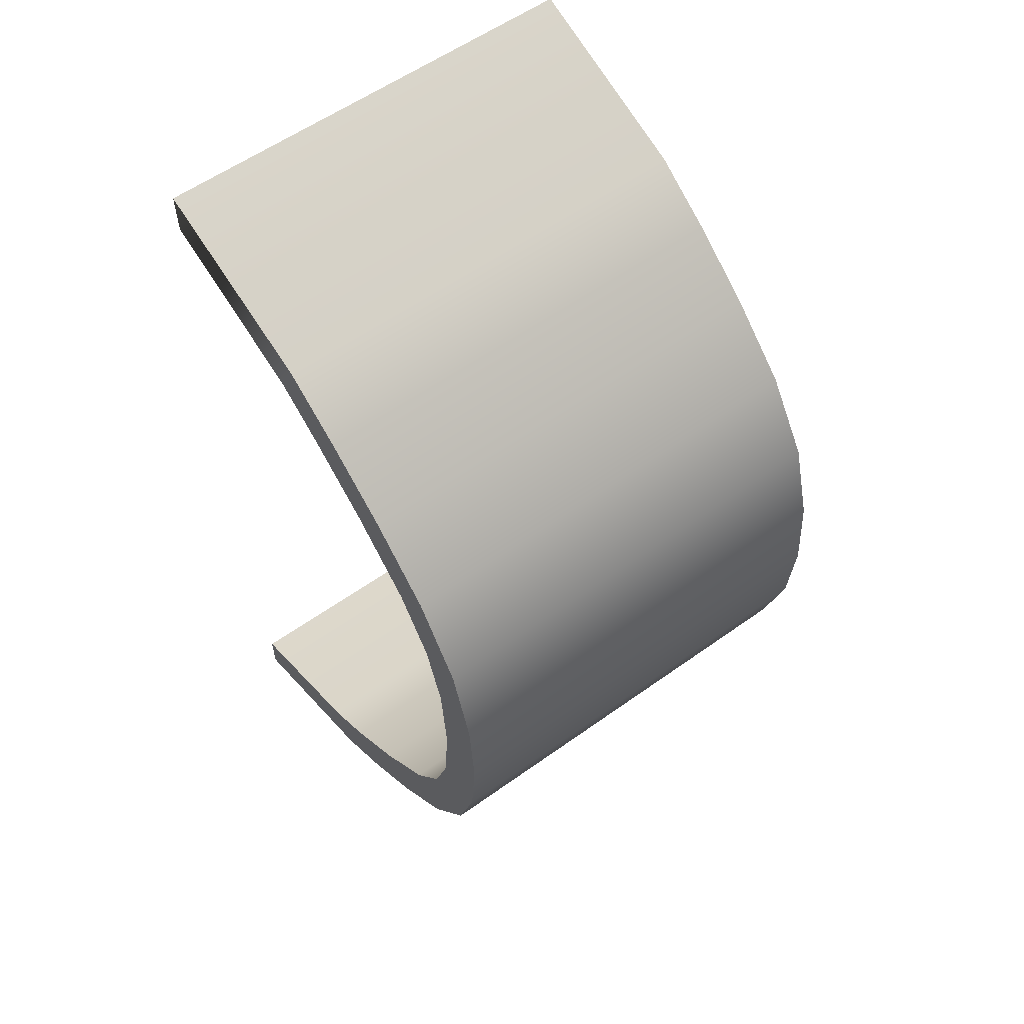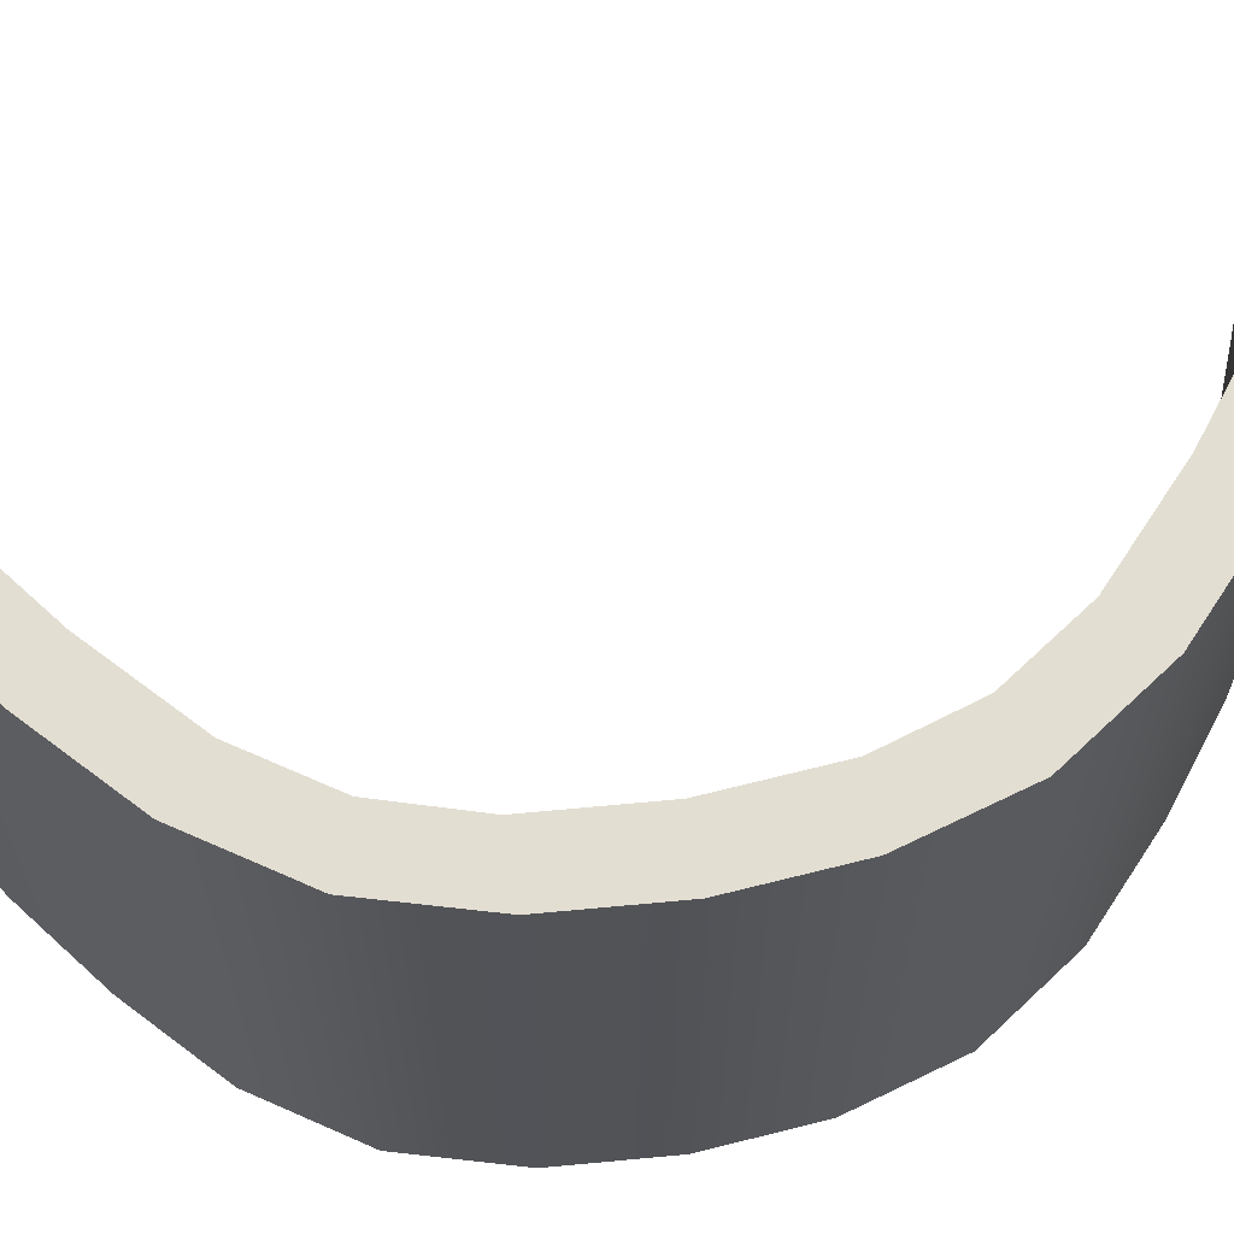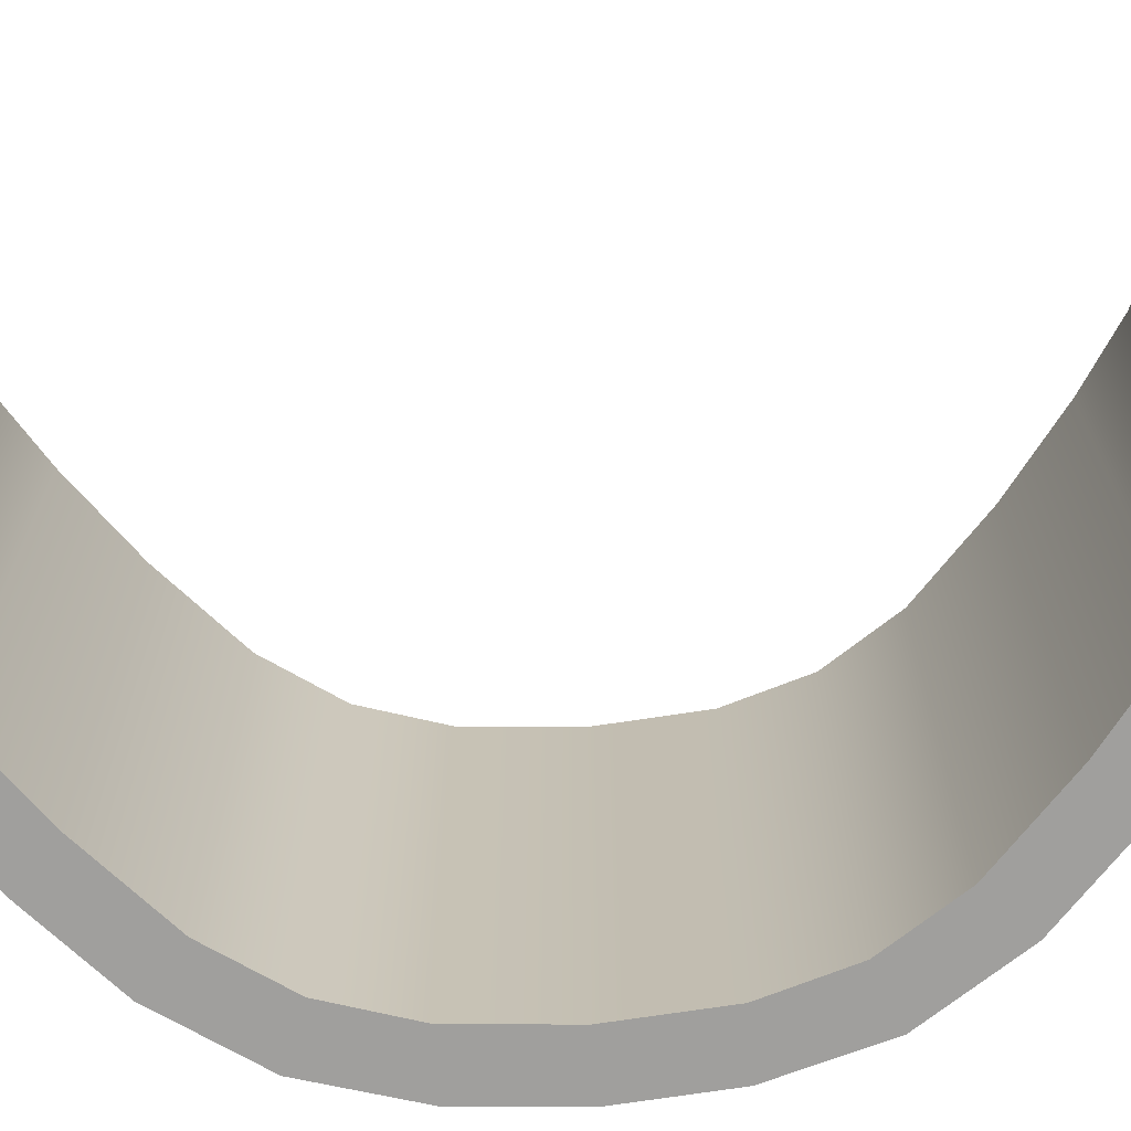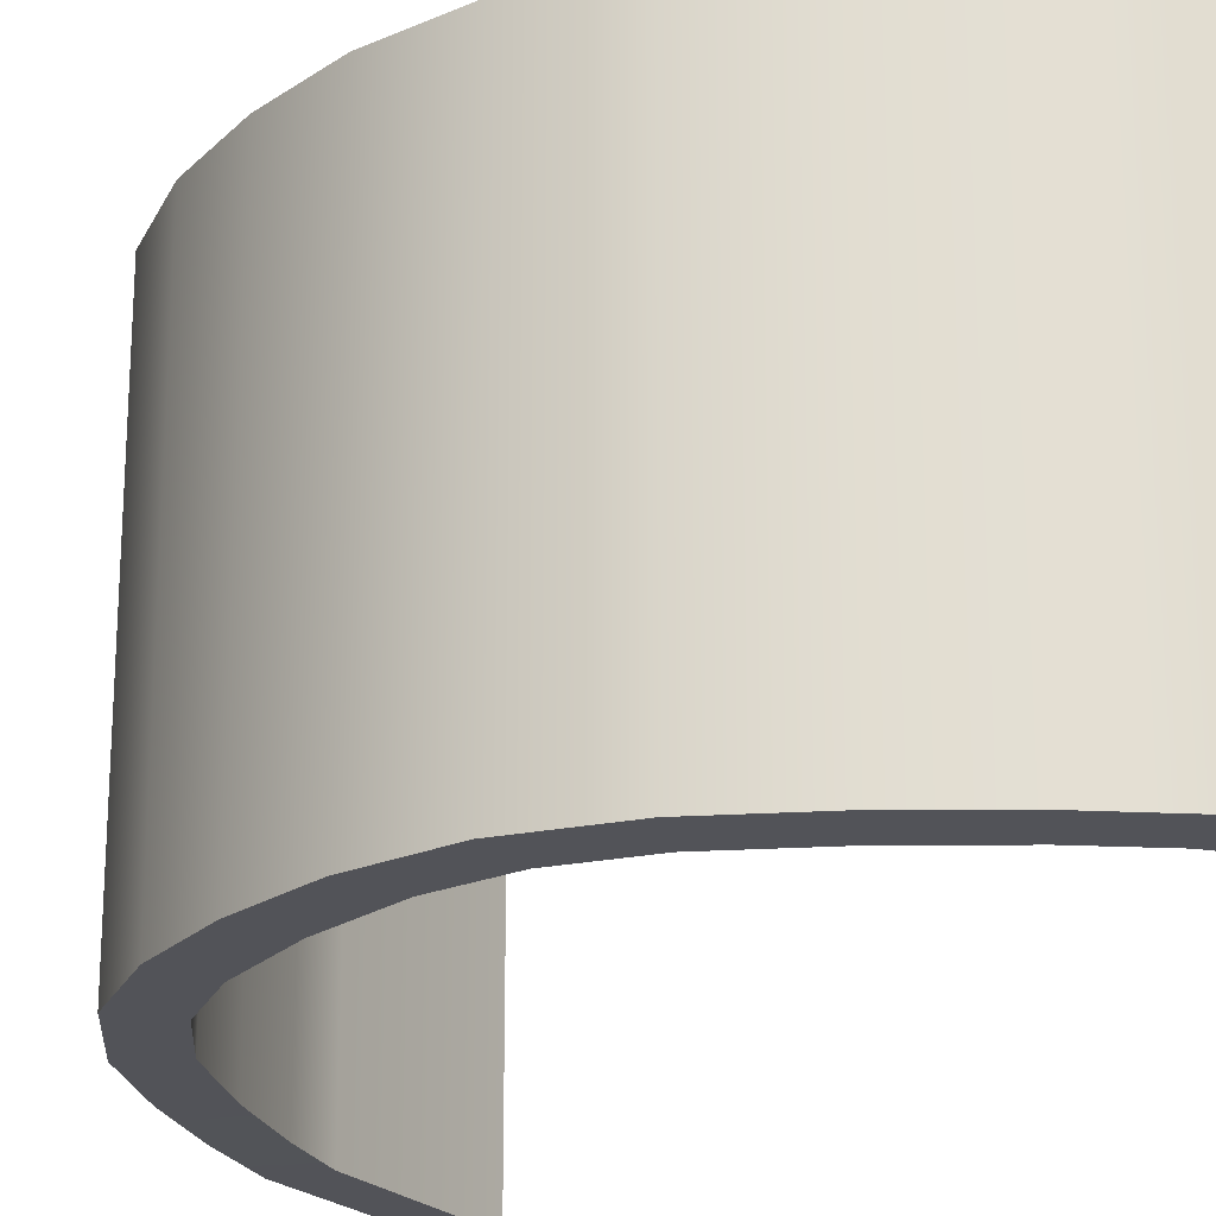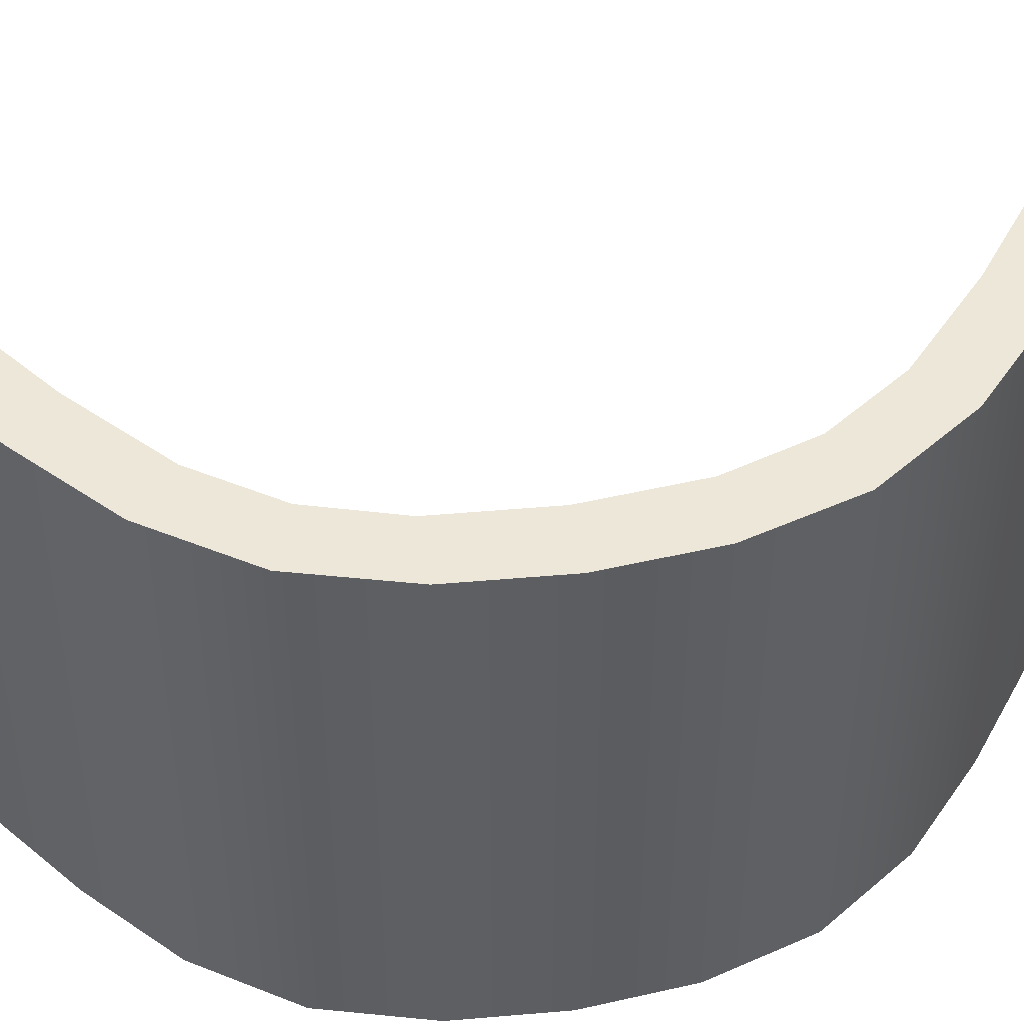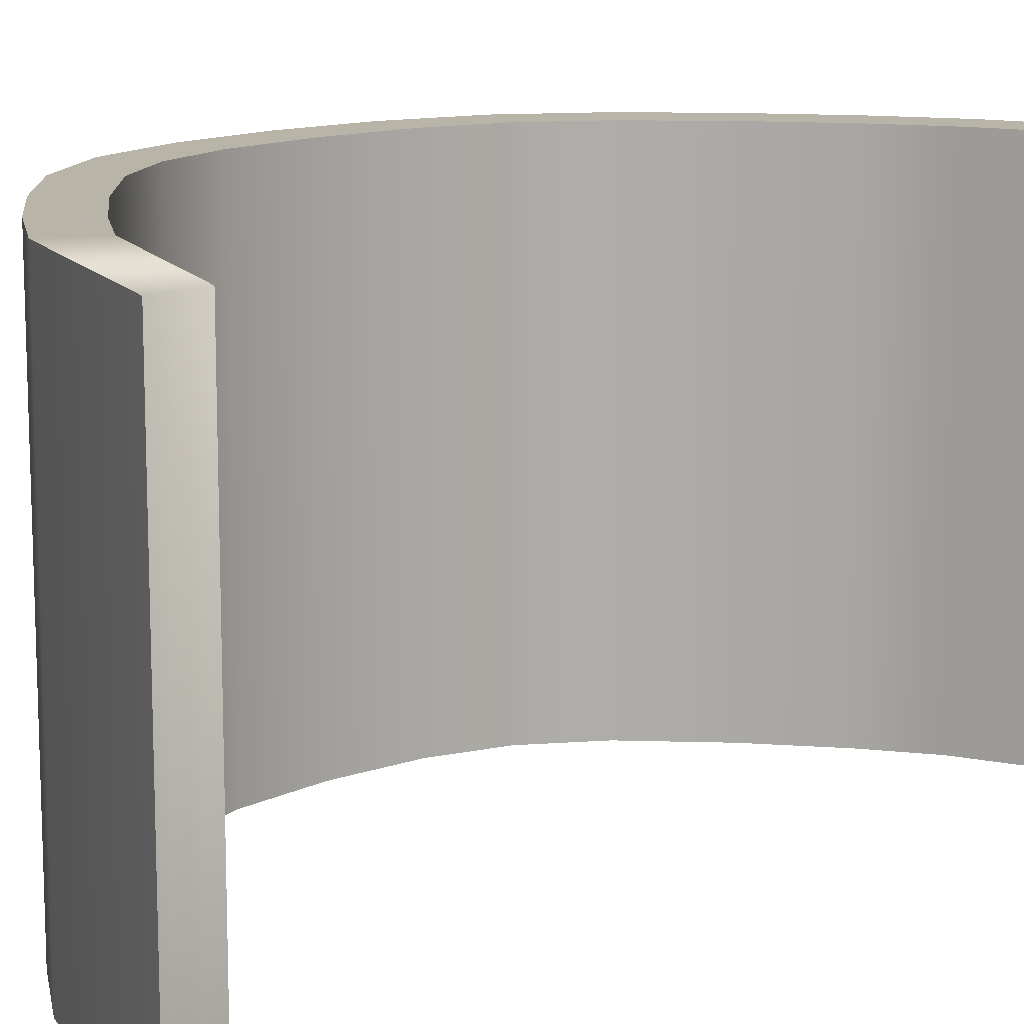
<metadata>
{"format":"obj","ext":"obj","renderer":"f3d","projection":"perspective","resolution":1024,"background":"white","views":[{"elev":58.1,"azim":-126.5,"up":"+Z"},{"elev":67.5,"azim":-99.8,"up":"+Y"},{"elev":-71.4,"azim":94.2,"up":"+Y"},{"elev":-22.7,"azim":-36.9,"up":"+Y"},{"elev":49.8,"azim":-99.9,"up":"+Y"},{"elev":13.2,"azim":46.7,"up":"+Y"}]}
</metadata>
<code>
g default
v -5.214 -0.000488 -4.052
v -4.66 -0.000549 -4.052
v -5.288 0 -5.004
v -4.734 0 -5.004
v -4.428 -0.000916 -3.306
v -4.937 -0.000916 -3.106
v -2.881 -0.000488 -1.006
v -2.489 -0.000549 -1.38
v -3.639 0 -1.585
v -3.246 0 -1.959
v -1.886 -0.004395 -0.9871
v -2.142 -0.004395 -0.5286
v -4.377 -0.000488 -2.271
v -3.983 -0.000549 -2.644
v 0 0 0.2495
v 0 0 -0.2505
v 0 0 0
v -5.214 -0.000488 -5.957
v -4.66 -0.000549 -5.957
v -4.428 -0.000916 -6.703
v -4.937 -0.000916 -6.903
v -2.881 -0.000488 -9.003
v -2.489 -0.000549 -8.628
v -3.639 0 -8.424
v -3.246 0 -8.05
v -1.886 -0.004395 -9.022
v -2.142 -0.004395 -9.48
v -4.377 -0.000488 -7.738
v -3.983 -0.000549 -7.365
v 0 0 -10.26
v 0 0 -9.758
v 0 0 -10.01
v -4.938 5.002 -4.052
v -5.214 5.002 -4.052
v -5.011 5.002 -5.004
v -5.288 5.002 -5.004
v -4.66 5.002 -4.052
v -4.734 5.002 -5.004
v -4.937 5.001 -3.106
v -4.683 5.001 -3.206
v -4.428 5.001 -3.306
v -2.686 5.002 -1.193
v -2.881 5.002 -1.006
v -3.443 5.002 -1.771
v -3.639 5.002 -1.585
v -2.489 5.002 -1.38
v -3.246 5.002 -1.959
v -2.142 4.998 -0.5286
v -2.014 4.998 -0.7573
v -1.886 4.998 -0.9871
v -4.377 5.002 -2.271
v -4.181 5.002 -2.457
v -3.983 5.002 -2.644
v 0 5.002 0.2495
v 0 5.002 -0.008911
v 0 5.002 -0.2505
v -5.214 5.002 -5.957
v -4.938 5.002 -5.957
v -4.66 5.002 -5.957
v -4.683 5.001 -6.803
v -4.937 5.001 -6.903
v -4.428 5.001 -6.703
v -3.639 5.002 -8.424
v -2.881 5.002 -9.003
v -3.443 5.002 -8.237
v -2.686 5.002 -8.816
v -3.246 5.002 -8.05
v -2.489 5.002 -8.628
v -2.014 4.998 -9.252
v -2.142 4.998 -9.48
v -1.886 4.998 -9.022
v -4.181 5.002 -7.552
v -4.377 5.002 -7.738
v -3.983 5.002 -7.365
v 0 5.002 -10.01
v 0 5.002 -10.26
v 0 5.002 -9.758
v -2.021 -0.004395 -0.7444
v -2.697 -0.000549 -1.182
v -3.454 0 -1.761
v -4.192 -0.000549 -2.446
v -4.697 -0.000916 -3.2
v -4.953 -0.000549 -4.052
v -5.027 0 -5.004
v -4.953 -0.000549 -5.957
v -4.697 -0.000916 -6.809
v -4.192 -0.000549 -7.563
v -3.454 0 -8.248
v -2.697 -0.000549 -8.827
v -2.021 -0.004395 -9.264
g wall_pill_mid_flat:polySurface933polySurface920polySurface913
f 34 33 35 36
f 33 37 38 35
f 34 39 40 33
f 40 41 37 33
f 43 42 44 45
f 42 46 47 44
f 43 48 49 42
f 49 50 46 42
f 51 45 44 52
f 52 44 47 53
f 51 52 40 39
f 40 52 53 41
f 48 54 55 49
f 55 56 50 49
f 57 36 35 58
f 58 35 38 59
f 57 58 60 61
f 60 58 59 62
f 64 63 65 66
f 66 65 67 68
f 64 66 69 70
f 69 66 68 71
f 73 72 65 63
f 72 74 67 65
f 73 61 60 72
f 60 62 74 72
f 70 69 75 76
f 75 69 71 77
f 3 1 34 36
f 2 4 38 37
f 1 6 39 34
f 5 2 37 41
f 9 7 43 45
f 8 10 47 46
f 7 12 48 43
f 11 8 46 50
f 13 9 45 51
f 10 14 53 47
f 6 13 51 39
f 14 5 41 53
f 12 15 54 48
f 15 17 55 54
f 17 16 56 55
f 16 11 50 56
f 18 3 36 57
f 4 19 59 38
f 21 18 57 61
f 19 20 62 59
f 22 24 63 64
f 25 23 68 67
f 27 22 64 70
f 23 26 71 68
f 24 28 73 63
f 29 25 67 74
f 28 21 61 73
f 20 29 74 62
f 32 30 76 75
f 30 27 70 76
f 26 31 77 71
f 31 32 75 77
f 31 26 90 32
f 26 23 89 90
f 23 25 88 89
f 25 29 87 88
f 29 20 86 87
f 20 19 85 86
f 19 4 84 85
f 4 2 83 84
f 2 5 82 83
f 5 14 81 82
f 14 10 80 81
f 10 8 79 80
f 8 11 78 79
f 11 16 17 78
f 78 17 15 12
f 79 78 12 7
f 80 79 7 9
f 81 80 9 13
f 82 81 13 6
f 83 82 6 1
f 84 83 1 3
f 85 84 3 18
f 86 85 18 21
f 87 86 21 28
f 88 87 28 24
f 89 88 24 22
f 90 89 22 27
f 32 90 27 30

</code>
